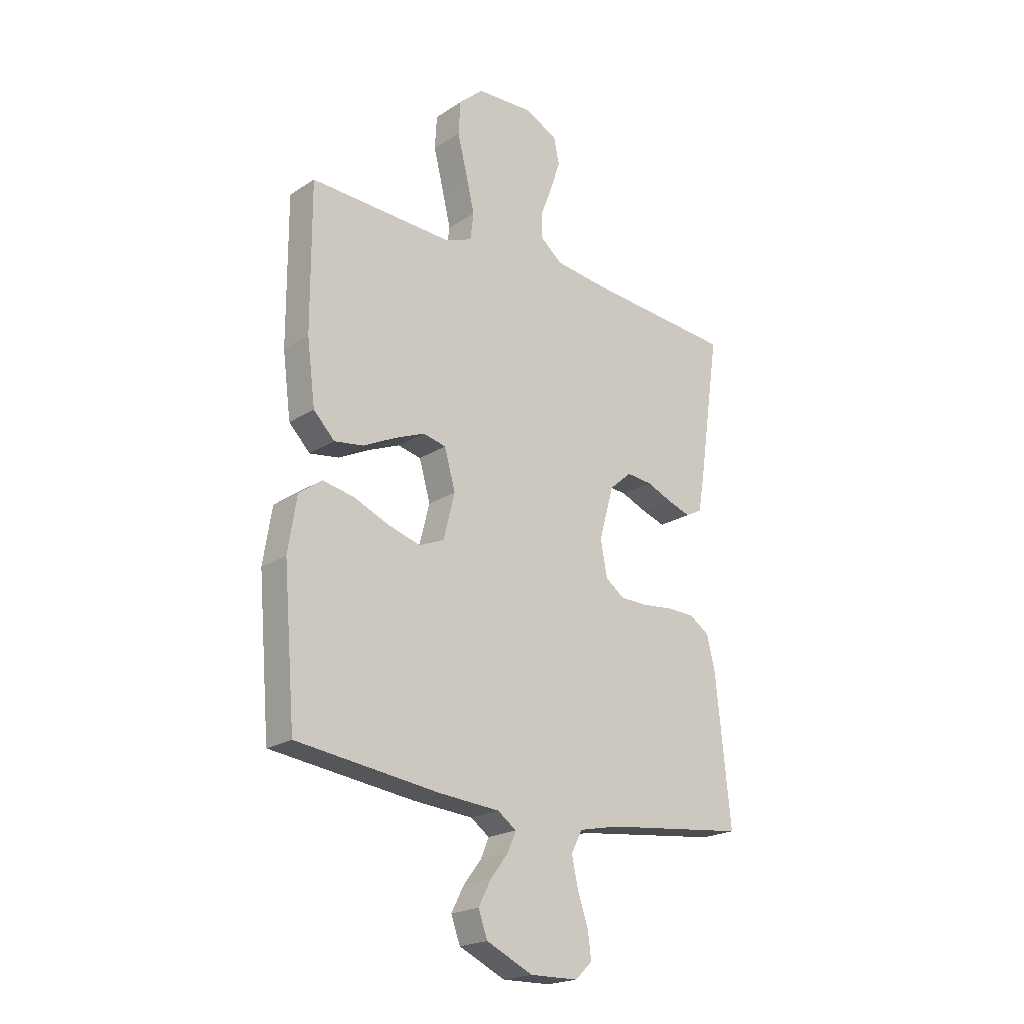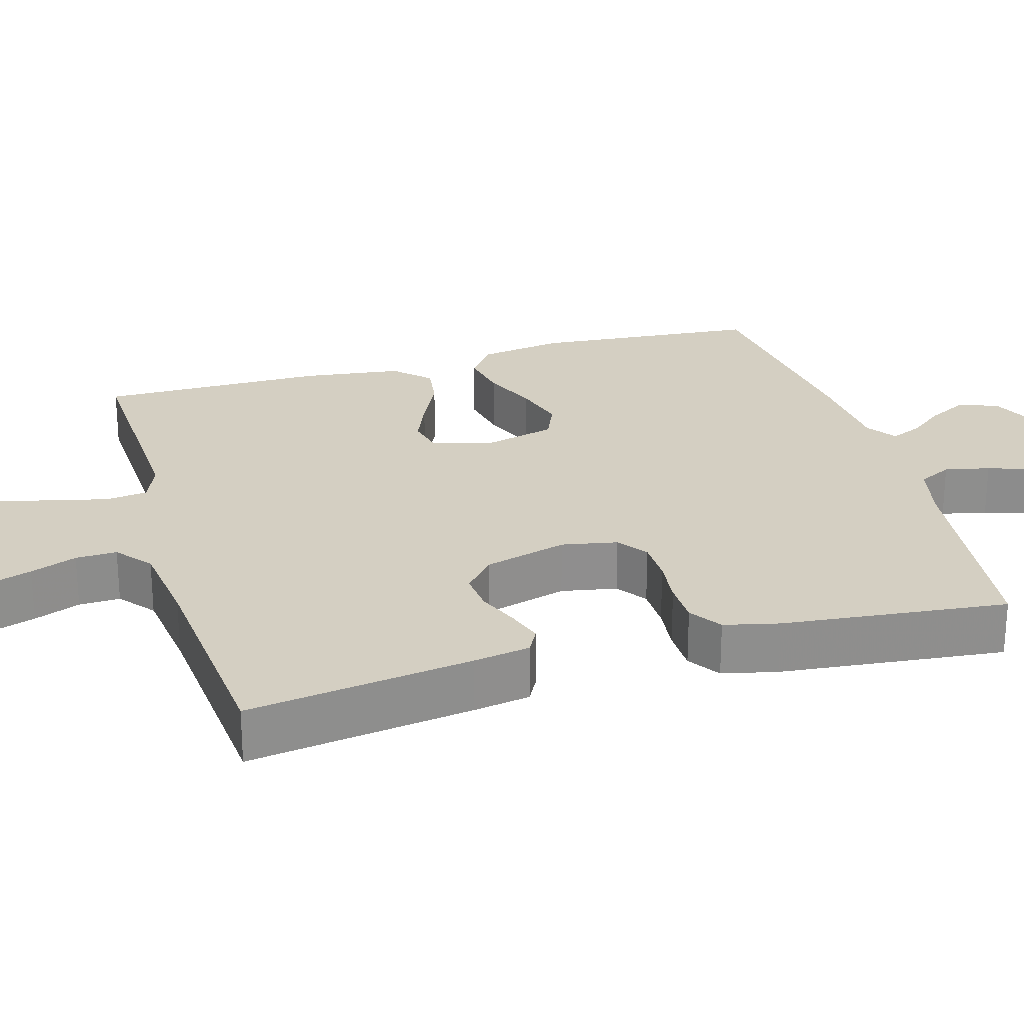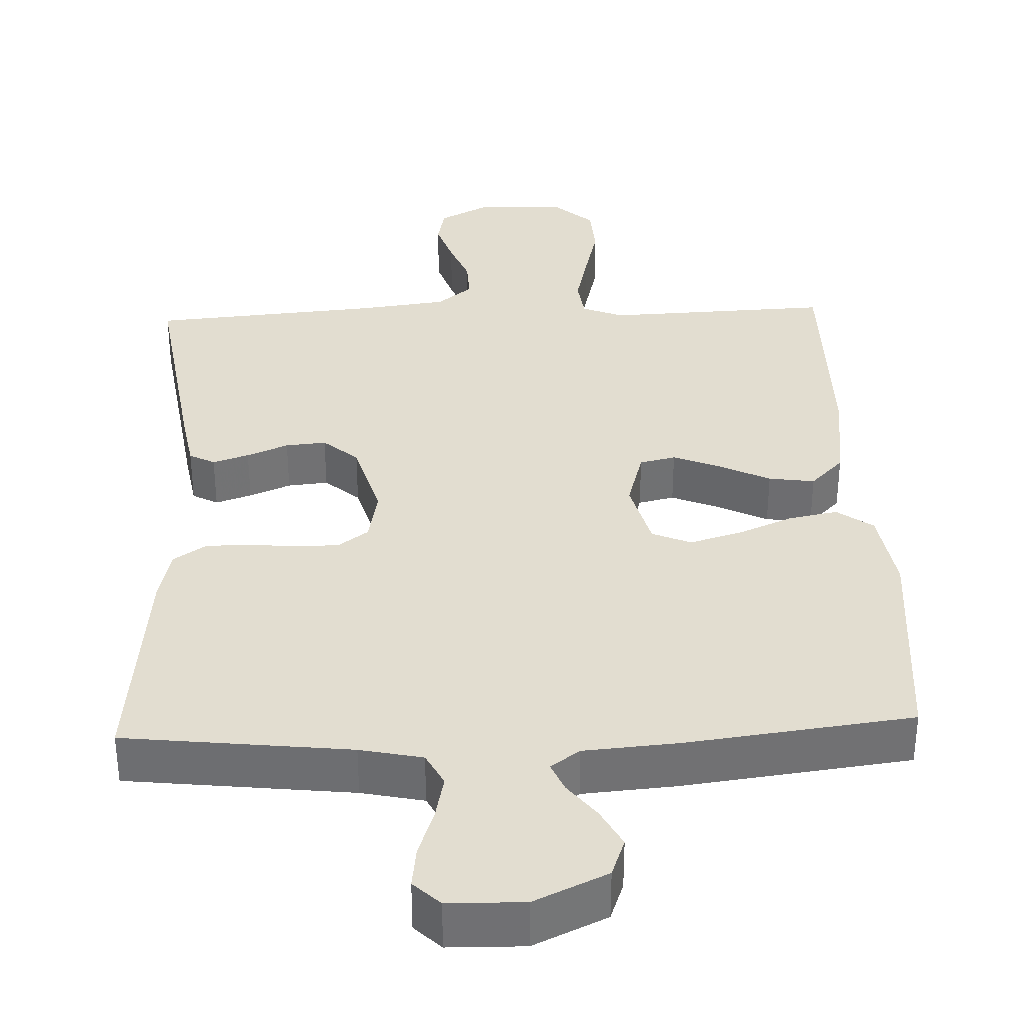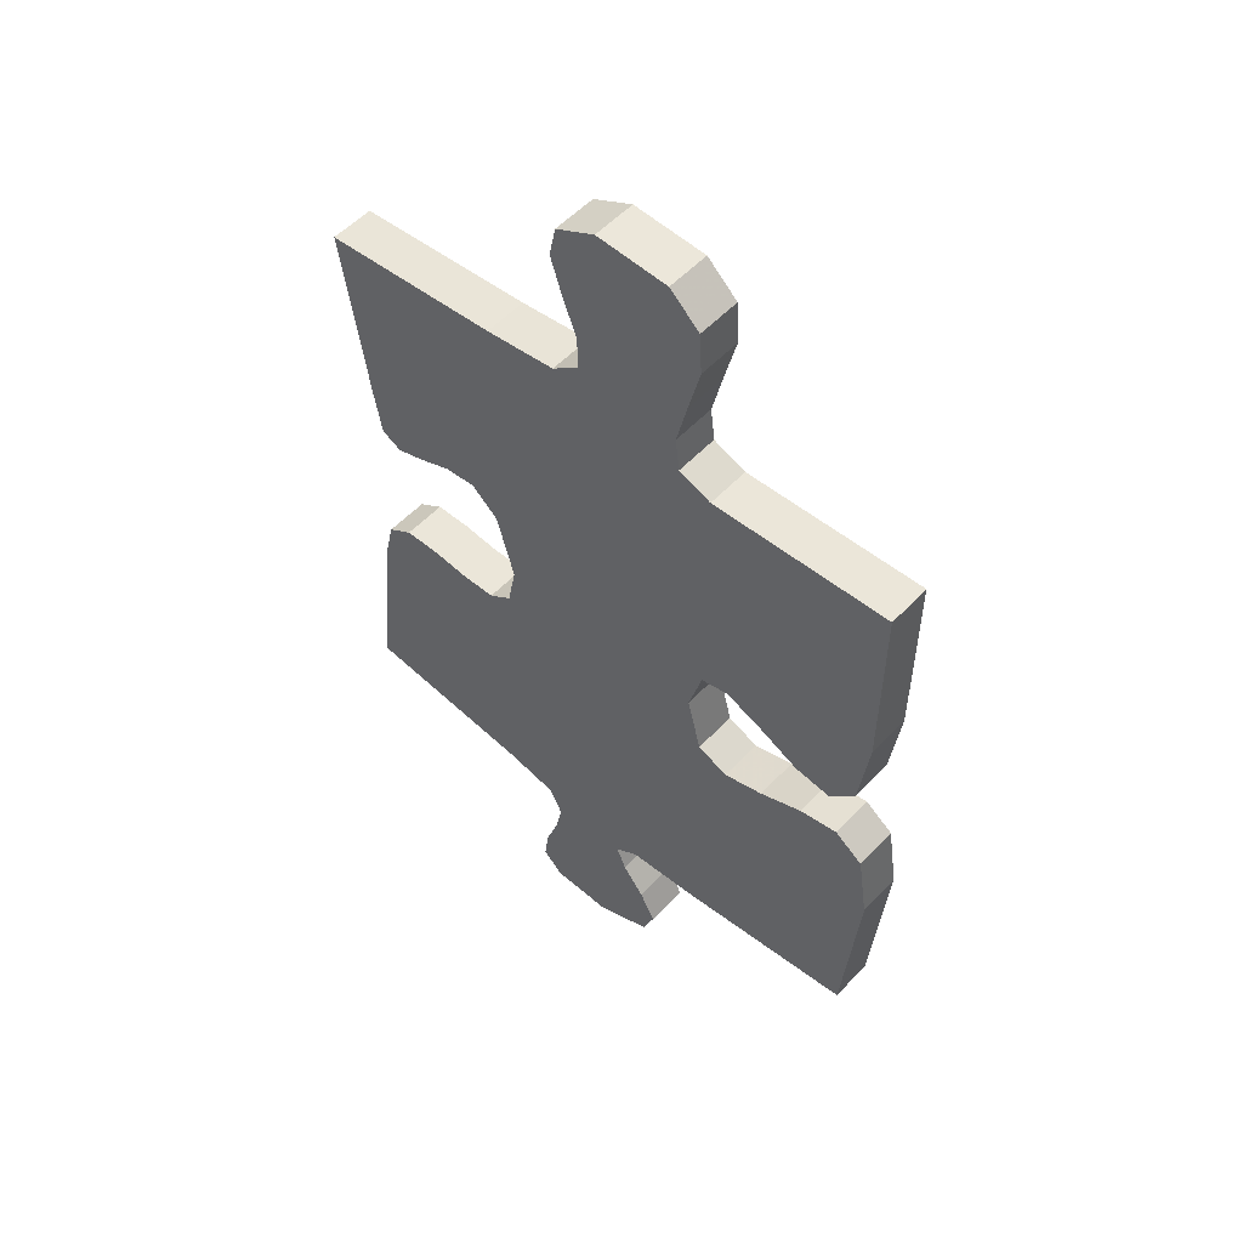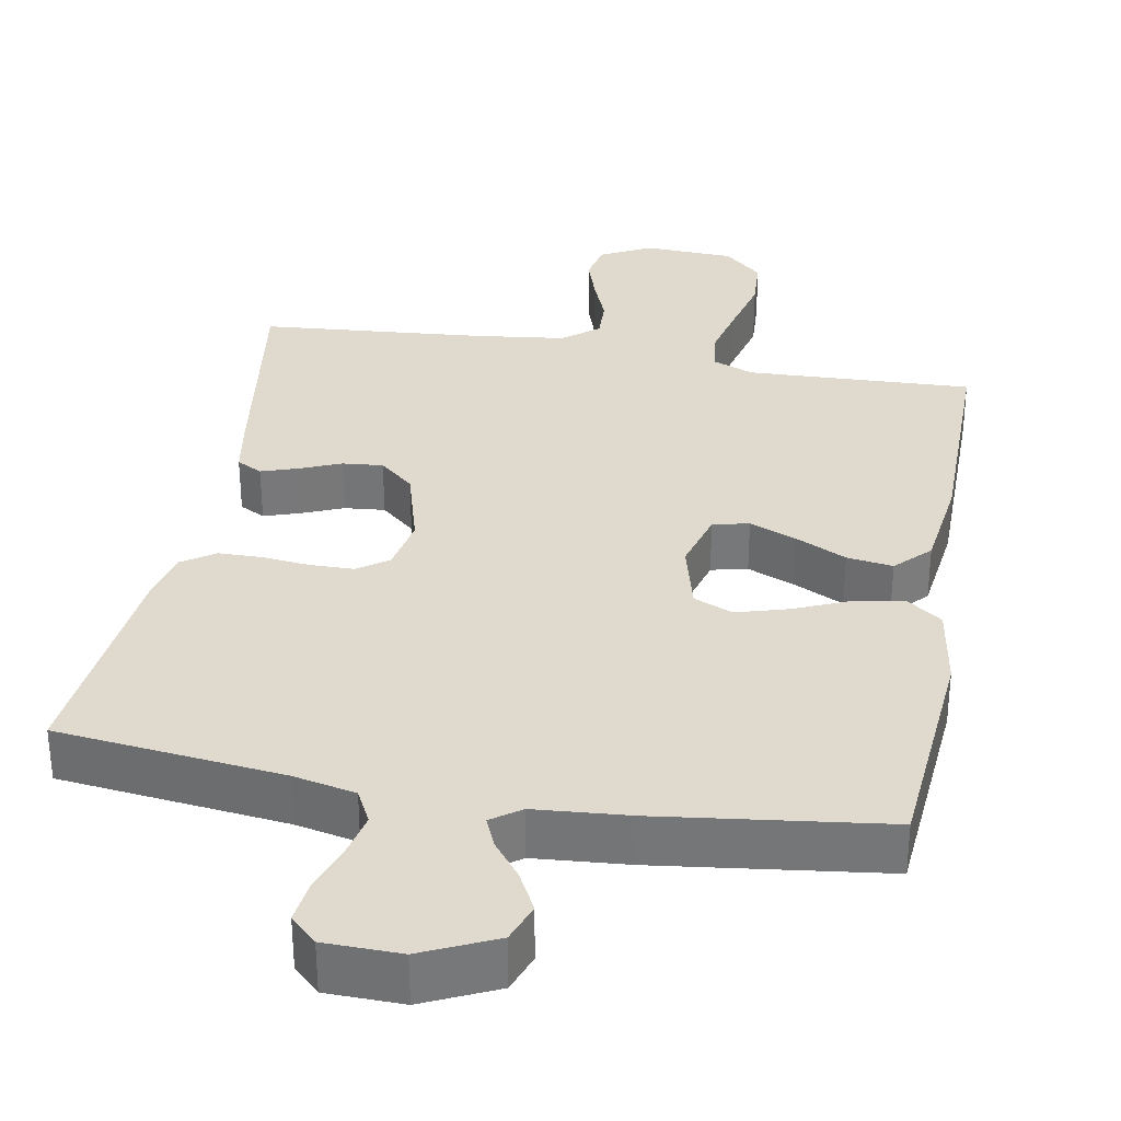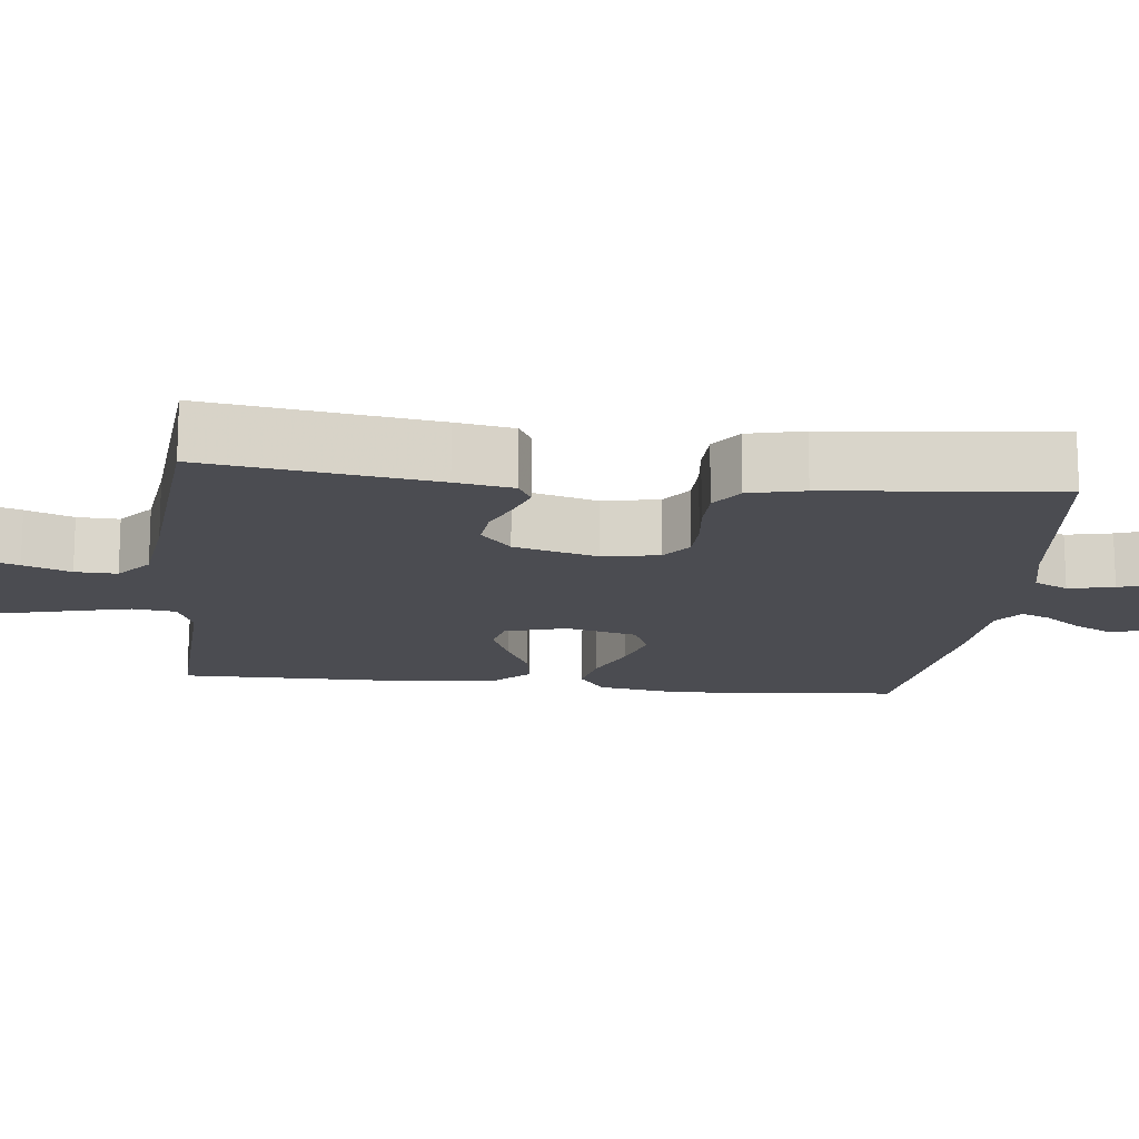
<metadata>
{"format":"obj","ext":"obj","renderer":"f3d","projection":"perspective","resolution":1024,"background":"white","views":[{"elev":-21.1,"azim":-41.2,"up":"+Z"},{"elev":25.4,"azim":73.9,"up":"+Y"},{"elev":35.1,"azim":177.7,"up":"+Y"},{"elev":54.1,"azim":-138.0,"up":"+Z"},{"elev":32.9,"azim":-169.8,"up":"+Y"},{"elev":-15.5,"azim":83.6,"up":"+Y"}]}
</metadata>
<code>
v 0.5 0.07 -0.5
v 0.2 0.07 -0.535
v 0.117 0.07 -0.553
v 0.094 0.07 -0.598
v 0.107 0.07 -0.658
v 0.129 0.07 -0.722
v 0.136 0.07 -0.777
v 0.101 0.07 -0.811
v 0 0.07 -0.813
v -0.097 0.07 -0.768
v -0.116 0.07 -0.716
v -0.089 0.07 -0.664
v -0.052 0.07 -0.616
v -0.035 0.07 -0.576
v -0.074 0.07 -0.548
v -0.2 0.07 -0.538
v -0.5 0.07 -0.5
v -0.525 0.07 -0.2
v -0.507 0.07 -0.087
v -0.459 0.07 -0.052
v -0.393 0.07 -0.065
v -0.32 0.07 -0.096
v -0.252 0.07 -0.116
v -0.2 0.07 -0.094
v -0.176 0.07 0
v -0.199 0.07 0.081
v -0.247 0.07 0.092
v -0.31 0.07 0.066
v -0.377 0.07 0.033
v -0.438 0.07 0.024
v -0.482 0.07 0.069
v -0.499 0.07 0.2
v -0.5 0.07 0.5
v -0.2 0.07 0.488
v -0.145 0.07 0.51
v -0.138 0.07 0.566
v -0.156 0.07 0.642
v -0.176 0.07 0.722
v -0.172 0.07 0.792
v -0.121 0.07 0.838
v 0 0.07 0.844
v 0.067 0.07 0.809
v 0.078 0.07 0.756
v 0.058 0.07 0.695
v 0.034 0.07 0.633
v 0.032 0.07 0.578
v 0.079 0.07 0.54
v 0.2 0.07 0.525
v 0.5 0.07 0.5
v 0.456 0.07 0.2
v 0.443 0.07 0.124
v 0.409 0.07 0.106
v 0.361 0.07 0.122
v 0.306 0.07 0.145
v 0.252 0.07 0.15
v 0.206 0.07 0.11
v 0.175 0.07 0
v 0.189 0.07 -0.074
v 0.229 0.07 -0.103
v 0.287 0.07 -0.104
v 0.35 0.07 -0.097
v 0.409 0.07 -0.098
v 0.452 0.07 -0.127
v 0.469 0.07 -0.2
v 0.5 0 -0.5
v 0.2 0 -0.535
v 0.117 0 -0.553
v 0.094 0 -0.598
v 0.107 0 -0.658
v 0.129 0 -0.722
v 0.136 0 -0.777
v 0.101 0 -0.811
v 0 0 -0.813
v -0.097 0 -0.768
v -0.116 0 -0.716
v -0.089 0 -0.664
v -0.052 0 -0.616
v -0.035 0 -0.576
v -0.074 0 -0.548
v -0.2 0 -0.538
v -0.5 0 -0.5
v -0.525 0 -0.2
v -0.507 0 -0.087
v -0.459 0 -0.052
v -0.393 0 -0.065
v -0.32 0 -0.096
v -0.252 0 -0.116
v -0.2 0 -0.094
v -0.176 0 0
v -0.199 0 0.081
v -0.247 0 0.092
v -0.31 0 0.066
v -0.377 0 0.033
v -0.438 0 0.024
v -0.482 0 0.069
v -0.499 0 0.2
v -0.5 0 0.5
v -0.2 0 0.488
v -0.145 0 0.51
v -0.138 0 0.566
v -0.156 0 0.642
v -0.176 0 0.722
v -0.172 0 0.792
v -0.121 0 0.838
v 0 0 0.844
v 0.067 0 0.809
v 0.078 0 0.756
v 0.058 0 0.695
v 0.034 0 0.633
v 0.032 0 0.578
v 0.079 0 0.54
v 0.2 0 0.525
v 0.5 0 0.5
v 0.456 0 0.2
v 0.443 0 0.124
v 0.409 0 0.106
v 0.361 0 0.122
v 0.306 0 0.145
v 0.252 0 0.15
v 0.206 0 0.11
v 0.175 0 0
v 0.189 0 -0.074
v 0.229 0 -0.103
v 0.287 0 -0.104
v 0.35 0 -0.097
v 0.409 0 -0.098
v 0.452 0 -0.127
v 0.469 0 -0.2
f 64 1 2
f 63 64 2
f 62 63 2
f 61 62 2
f 60 61 2
f 59 60 2 3
f 58 59 3 4
f 57 58 4
f 52 53 54
f 51 52 54
f 50 51 54
f 49 50 54
f 48 49 54
f 47 48 54 55
f 46 47 55 56
f 43 44 45
f 42 43 45
f 41 42 45
f 40 41 45
f 39 40 45
f 38 39 45
f 37 38 45
f 36 37 45 46
f 46 56 57
f 36 46 57
f 35 36 57
f 32 33 34
f 31 32 34
f 30 31 34
f 29 30 34
f 28 29 34
f 27 28 34 35
f 20 21 22
f 19 20 22
f 18 19 22
f 17 18 22
f 16 17 22
f 15 16 22
f 14 15 22 23
f 11 12 13
f 10 11 13
f 9 10 13
f 8 9 13
f 7 8 13
f 6 7 13
f 5 6 13
f 4 5 13 14
f 14 23 24
f 4 14 24
f 57 4 24
f 26 27 35 57
f 57 24 25
f 25 26 57
f 66 65 128
f 66 128 127
f 66 127 126
f 66 126 125
f 66 125 124
f 67 66 124 123
f 68 67 123 122
f 68 122 121
f 118 117 116
f 118 116 115
f 118 115 114
f 118 114 113
f 118 113 112
f 119 118 112 111
f 120 119 111 110
f 109 108 107
f 109 107 106
f 109 106 105
f 109 105 104
f 109 104 103
f 109 103 102
f 109 102 101
f 110 109 101 100
f 121 120 110
f 121 110 100
f 121 100 99
f 98 97 96
f 98 96 95
f 98 95 94
f 98 94 93
f 98 93 92
f 99 98 92 91
f 86 85 84
f 86 84 83
f 86 83 82
f 86 82 81
f 86 81 80
f 86 80 79
f 87 86 79 78
f 77 76 75
f 77 75 74
f 77 74 73
f 77 73 72
f 77 72 71
f 77 71 70
f 77 70 69
f 78 77 69 68
f 88 87 78
f 88 78 68
f 88 68 121
f 121 99 91 90
f 89 88 121
f 121 90 89
f 1 65 66 2
f 2 66 67 3
f 3 67 68 4
f 4 68 69 5
f 5 69 70 6
f 6 70 71 7
f 7 71 72 8
f 8 72 73 9
f 9 73 74 10
f 10 74 75 11
f 11 75 76 12
f 12 76 77 13
f 13 77 78 14
f 14 78 79 15
f 15 79 80 16
f 16 80 81 17
f 17 81 82 18
f 18 82 83 19
f 19 83 84 20
f 20 84 85 21
f 21 85 86 22
f 22 86 87 23
f 23 87 88 24
f 24 88 89 25
f 25 89 90 26
f 26 90 91 27
f 27 91 92 28
f 28 92 93 29
f 29 93 94 30
f 30 94 95 31
f 31 95 96 32
f 32 96 97 33
f 33 97 98 34
f 34 98 99 35
f 35 99 100 36
f 36 100 101 37
f 37 101 102 38
f 38 102 103 39
f 39 103 104 40
f 40 104 105 41
f 41 105 106 42
f 42 106 107 43
f 43 107 108 44
f 44 108 109 45
f 45 109 110 46
f 46 110 111 47
f 47 111 112 48
f 48 112 113 49
f 49 113 114 50
f 50 114 115 51
f 51 115 116 52
f 52 116 117 53
f 53 117 118 54
f 54 118 119 55
f 55 119 120 56
f 56 120 121 57
f 57 121 122 58
f 58 122 123 59
f 59 123 124 60
f 60 124 125 61
f 61 125 126 62
f 62 126 127 63
f 63 127 128 64
f 64 128 65 1

</code>
